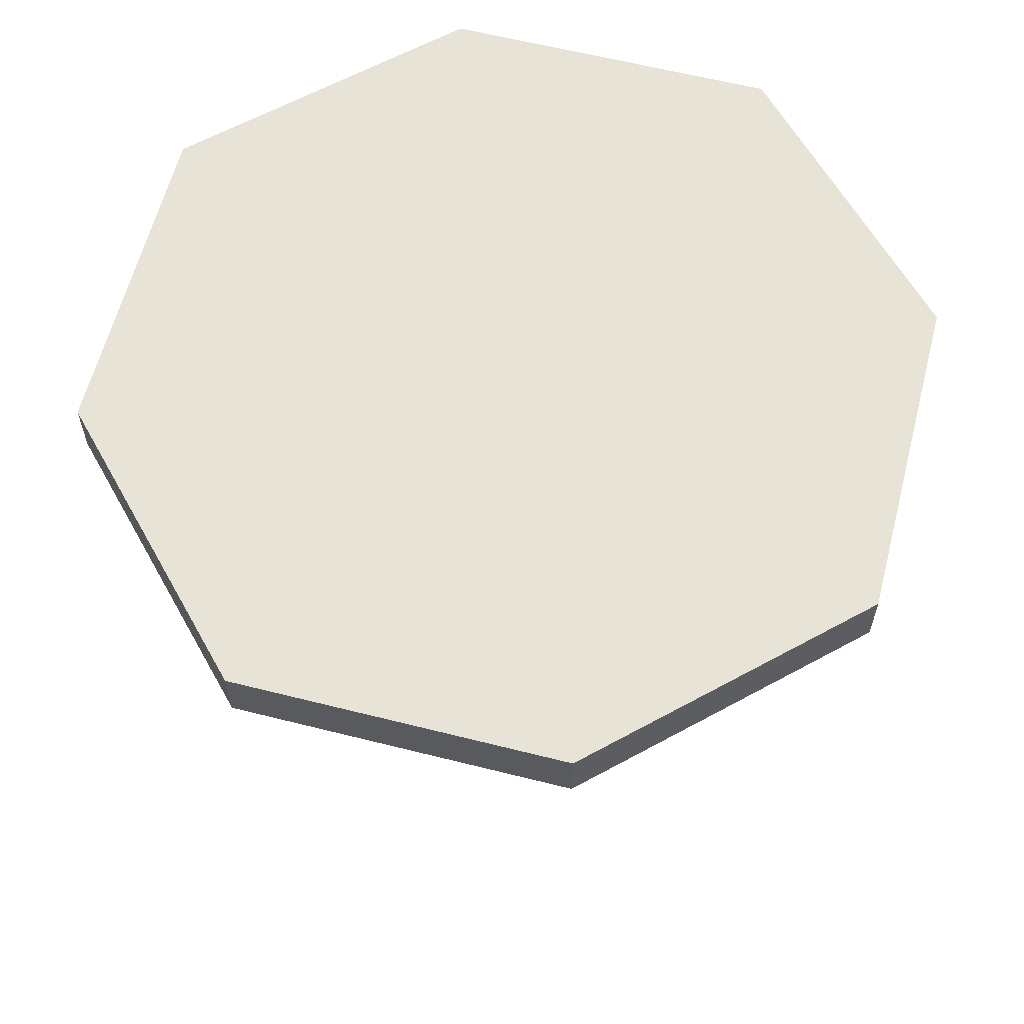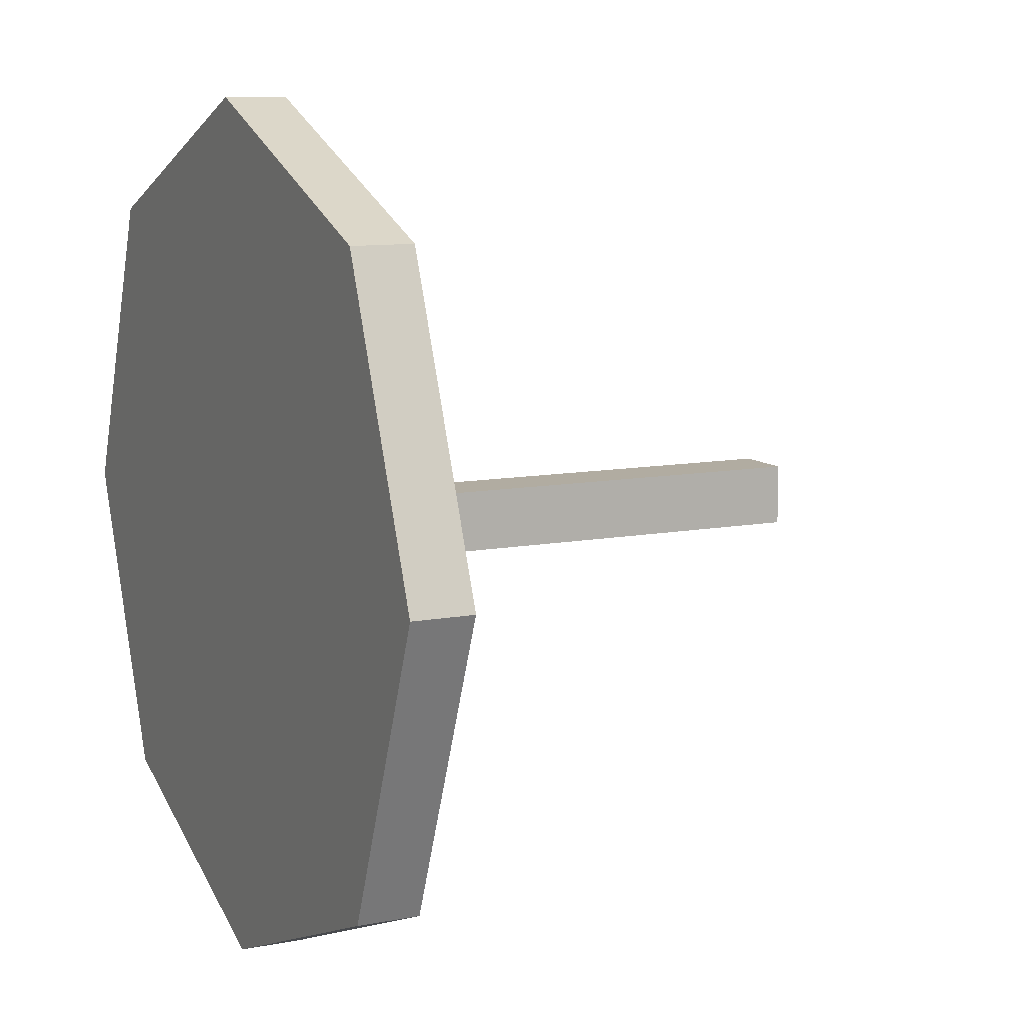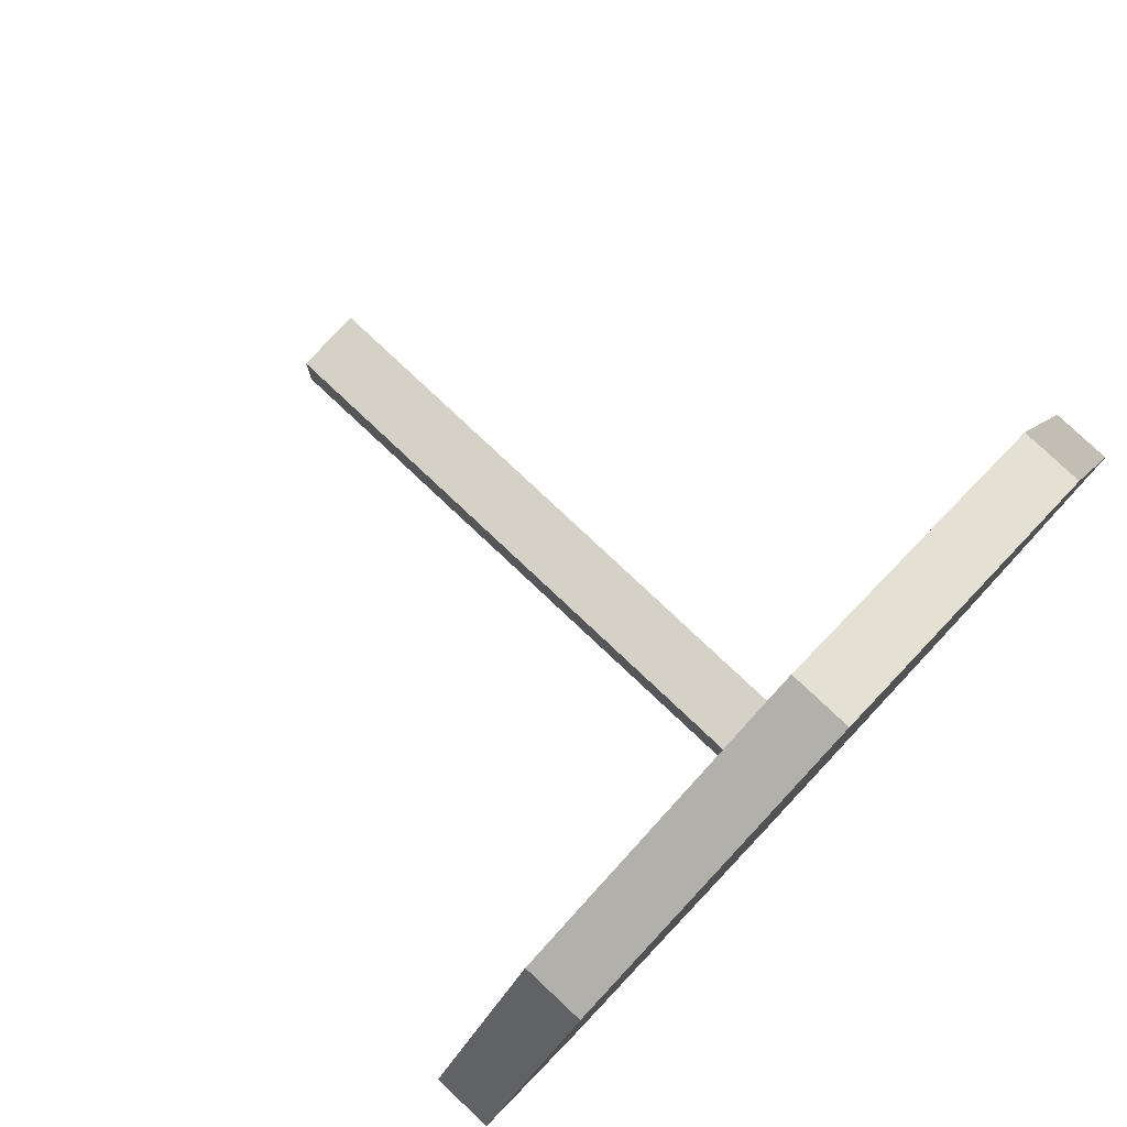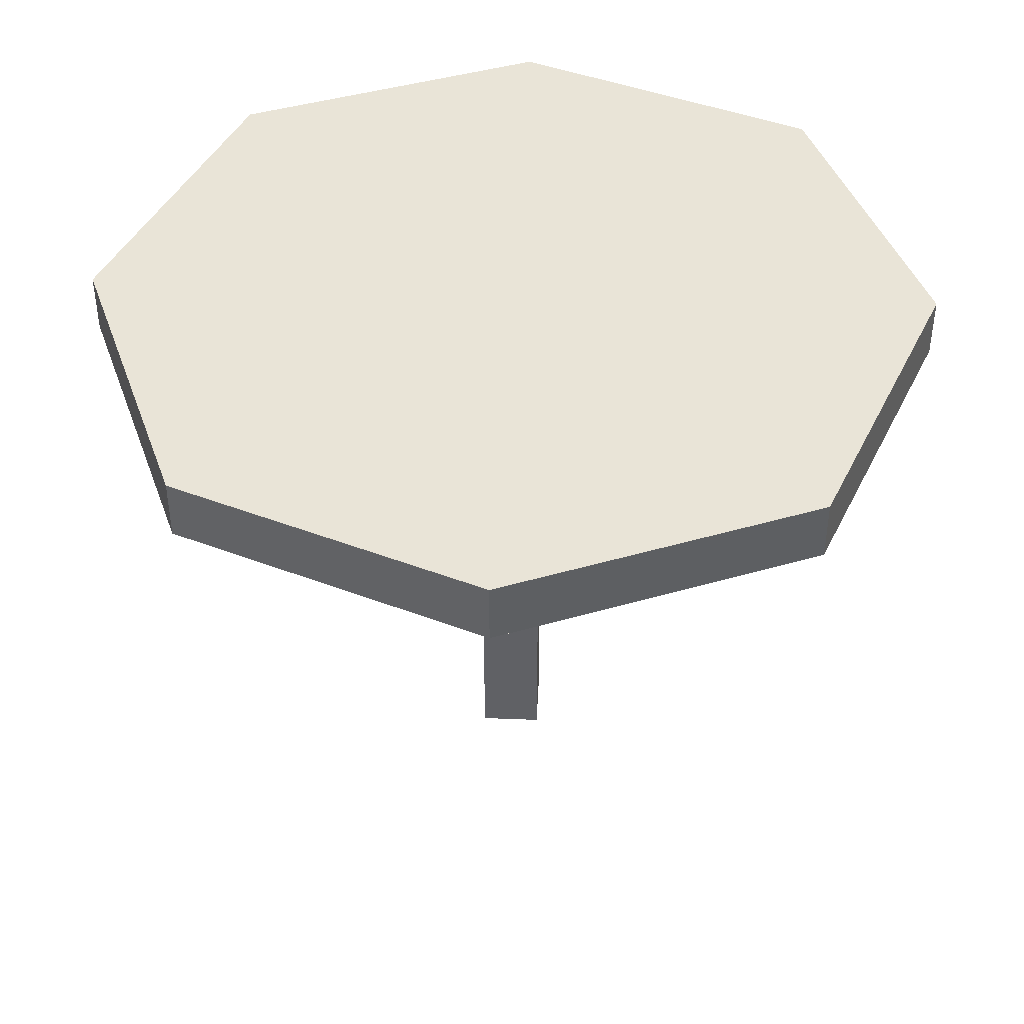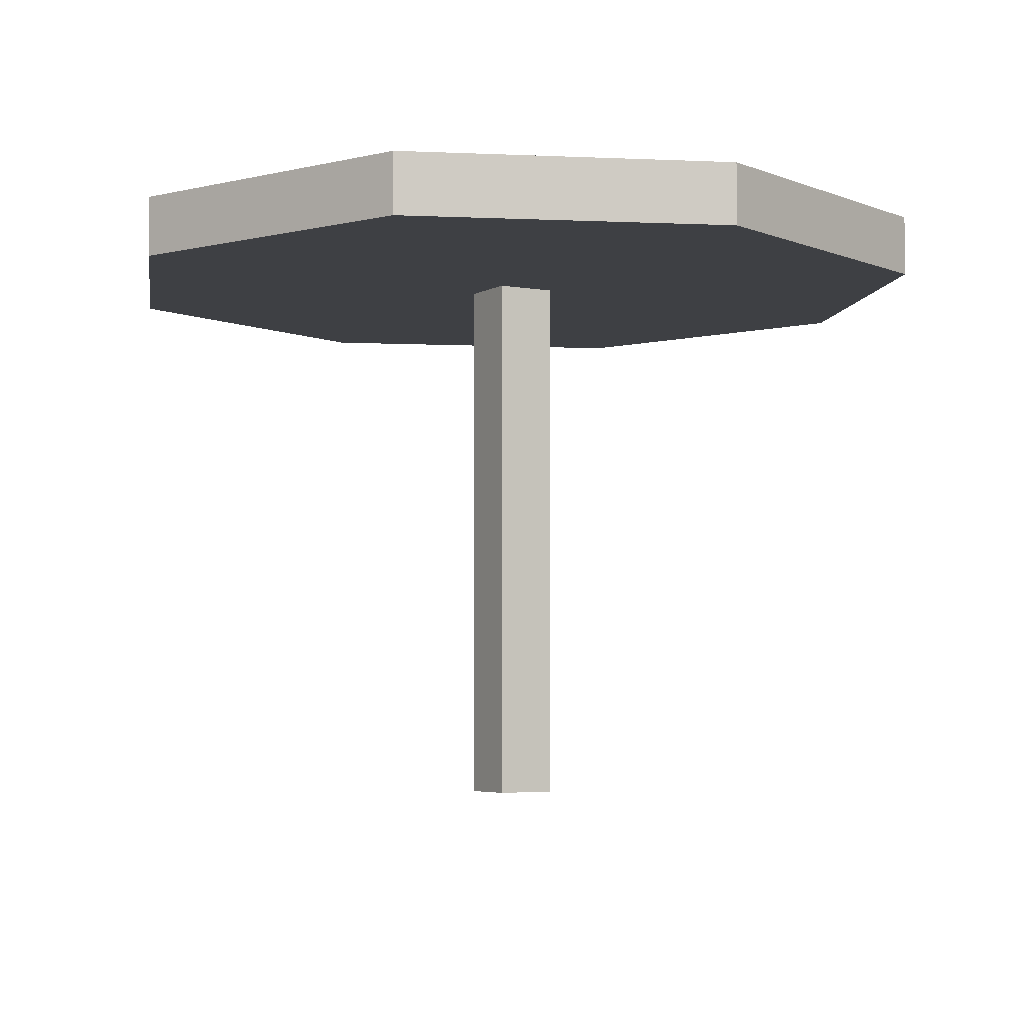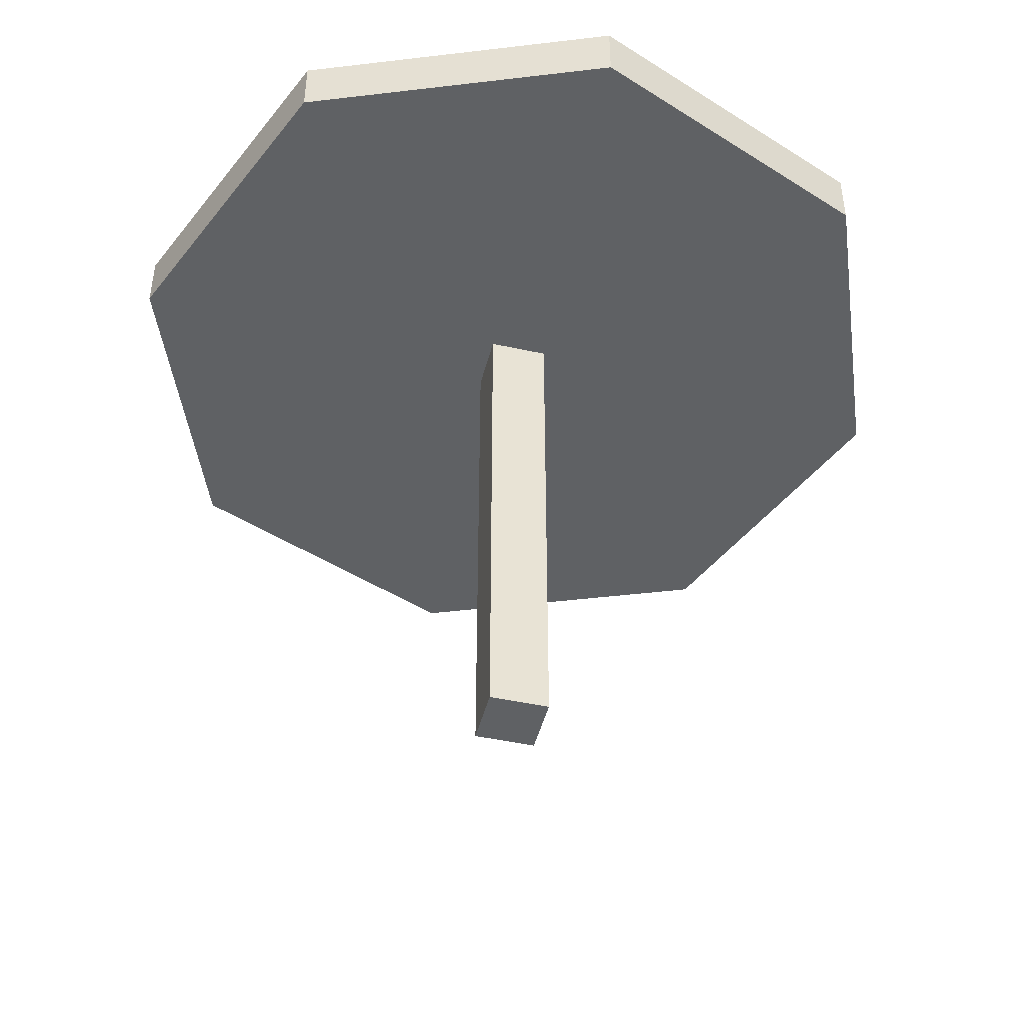
<metadata>
{"format":"obj","ext":"obj","renderer":"f3d","projection":"perspective","resolution":1024,"background":"white","views":[{"elev":61.5,"azim":-7.4,"up":"+Y"},{"elev":10.2,"azim":-116.2,"up":"+Z"},{"elev":79.5,"azim":133.2,"up":"+Z"},{"elev":43.1,"azim":2.7,"up":"+Y"},{"elev":-4.6,"azim":149.9,"up":"+Y"},{"elev":-46.3,"azim":-14.1,"up":"+Y"}]}
</metadata>
<code>
g pb_Mesh-190530
v 5 -0.5 5
v -0 -0.5 7
v -0 0.5 7
v 5 0.5 5
v -0 -0.5 7
v -5 -0.5 5
v -5 0.5 5
v -0 0.5 7
v -5 -0.5 -5
v -0 -0.5 -7
v -0 0.5 -7
v -5 0.5 -5
v -0 -0.5 -7
v 5 -0.5 -5
v 5 0.5 -5
v -0 0.5 -7
v 5 -0.5 -5
v -0 -0.5 -7
v -0 -0.5 -0.5
v 0.5 -0.5 -0.5
v -0 -0.5 -7
v -5 -0.5 -5
v -0.5 -0.5 -0.5
v -0 -0.5 -0.5
v -5 -0.5 5
v -0 -0.5 7
v -0 -0.5 0.5
v -0.5 -0.5 0.5
v -0 -0.5 7
v 5 -0.5 5
v 0.5 -0.5 0.5
v -0 -0.5 0.5
v 0.5 -0.5 -0.5
v -0 -0.5 -0.5
v -0 -9.5 -0.5
v 0.5 -9.5 -0.5
v -0 -0.5 -0.5
v -0.5 -0.5 -0.5
v -0.5 -9.5 -0.5
v -0 -9.5 -0.5
v -0.5 -0.5 0.5
v -0 -0.5 0.5
v -0 -9.5 0.5
v -0.5 -9.5 0.5
v -0 -0.5 0.5
v 0.5 -0.5 0.5
v 0.5 -9.5 0.5
v -0 -9.5 0.5
v -5 -0.5 5
v -7 -0.5 0
v -7 0.5 0
v -5 0.5 5
v -7 -0.5 0
v -5 -0.5 -5
v -5 0.5 -5
v -7 0.5 0
v 5 -0.5 -5
v 7 -0.5 0
v 7 0.5 0
v 5 0.5 -5
v 7 -0.5 0
v 5 -0.5 5
v 5 0.5 5
v 7 0.5 0
v 5 -0.5 5
v 7 -0.5 0
v 0.5 -0.5 0
v 0.5 -0.5 0.5
v 7 -0.5 0
v 5 -0.5 -5
v 0.5 -0.5 -0.5
v 0.5 -0.5 0
v -5 -0.5 -5
v -7 -0.5 0
v -0.5 -0.5 0
v -0.5 -0.5 -0.5
v -7 -0.5 0
v -5 -0.5 5
v -0.5 -0.5 0.5
v -0.5 -0.5 0
v 0.5 -0.5 0.5
v 0.5 -0.5 0
v 0.5 -9.5 0
v 0.5 -9.5 0.5
v 0.5 -0.5 0
v 0.5 -0.5 -0.5
v 0.5 -9.5 -0.5
v 0.5 -9.5 0
v -0.5 -0.5 -0.5
v -0.5 -0.5 0
v -0.5 -9.5 0
v -0.5 -9.5 -0.5
v -0.5 -0.5 0
v -0.5 -0.5 0.5
v -0.5 -9.5 0.5
v -0.5 -9.5 0
v -0 0.5 -7
v 5 0.5 -5
v 7 0.5 0
v -0 0.5 0
v 7 0.5 0
v 5 0.5 5
v -0 0.5 7
v -0 0.5 0
v -5 0.5 -5
v -0 0.5 -7
v -0 0.5 0
v -7 0.5 0
v -0 0.5 0
v -0 0.5 7
v -5 0.5 5
v -7 0.5 0
v -0 -9.5 -0.5
v -0 -9.5 0
v 0.5 -9.5 0
v 0.5 -9.5 -0.5
v -0 -9.5 0
v -0 -9.5 0.5
v 0.5 -9.5 0.5
v 0.5 -9.5 0
v -0.5 -9.5 -0.5
v -0.5 -9.5 0
v -0 -9.5 0
v -0 -9.5 -0.5
v -0.5 -9.5 0
v -0.5 -9.5 0.5
v -0 -9.5 0.5
v -0 -9.5 0
g pb_Mesh-190530_0
f 3 2 1
f 3 1 4
f 7 6 5
f 7 5 8
f 11 10 12
f 10 9 12
f 15 14 16
f 14 13 16
f 18 17 20
f 19 18 20
f 21 24 23
f 21 23 22
f 25 28 26
f 28 27 26
f 29 31 30
f 29 32 31
f 51 50 49
f 51 49 52
f 55 54 53
f 55 53 56
f 59 58 60
f 58 57 60
f 63 62 64
f 62 61 64
f 68 66 65
f 68 67 66
f 72 71 69
f 71 70 69
f 76 75 74
f 73 76 74
f 78 77 79
f 77 80 79
f 99 98 97
f 99 97 100
f 102 101 104
f 102 104 103
f 107 106 105
f 107 105 108
f 110 109 112
f 110 112 111
g pb_Mesh-190530_1
f 33 36 34
f 36 35 34
f 37 40 38
f 40 39 38
f 41 44 43
f 41 43 42
f 45 48 47
f 45 47 46
f 81 84 82
f 84 83 82
f 85 88 86
f 88 87 86
f 89 92 91
f 89 91 90
f 93 96 95
f 93 95 94
f 114 113 115
f 113 116 115
f 118 117 119
f 117 120 119
f 122 121 123
f 121 124 123
f 126 125 127
f 125 128 127

</code>
